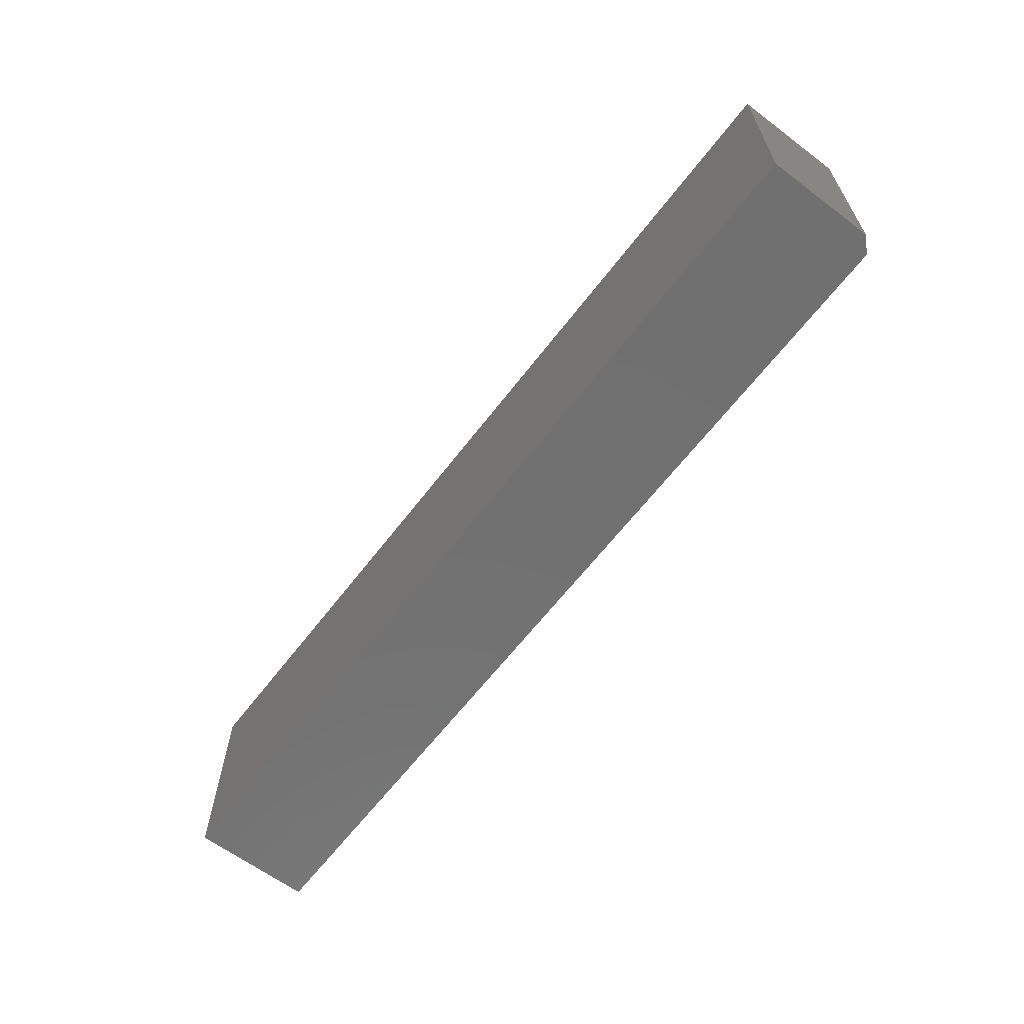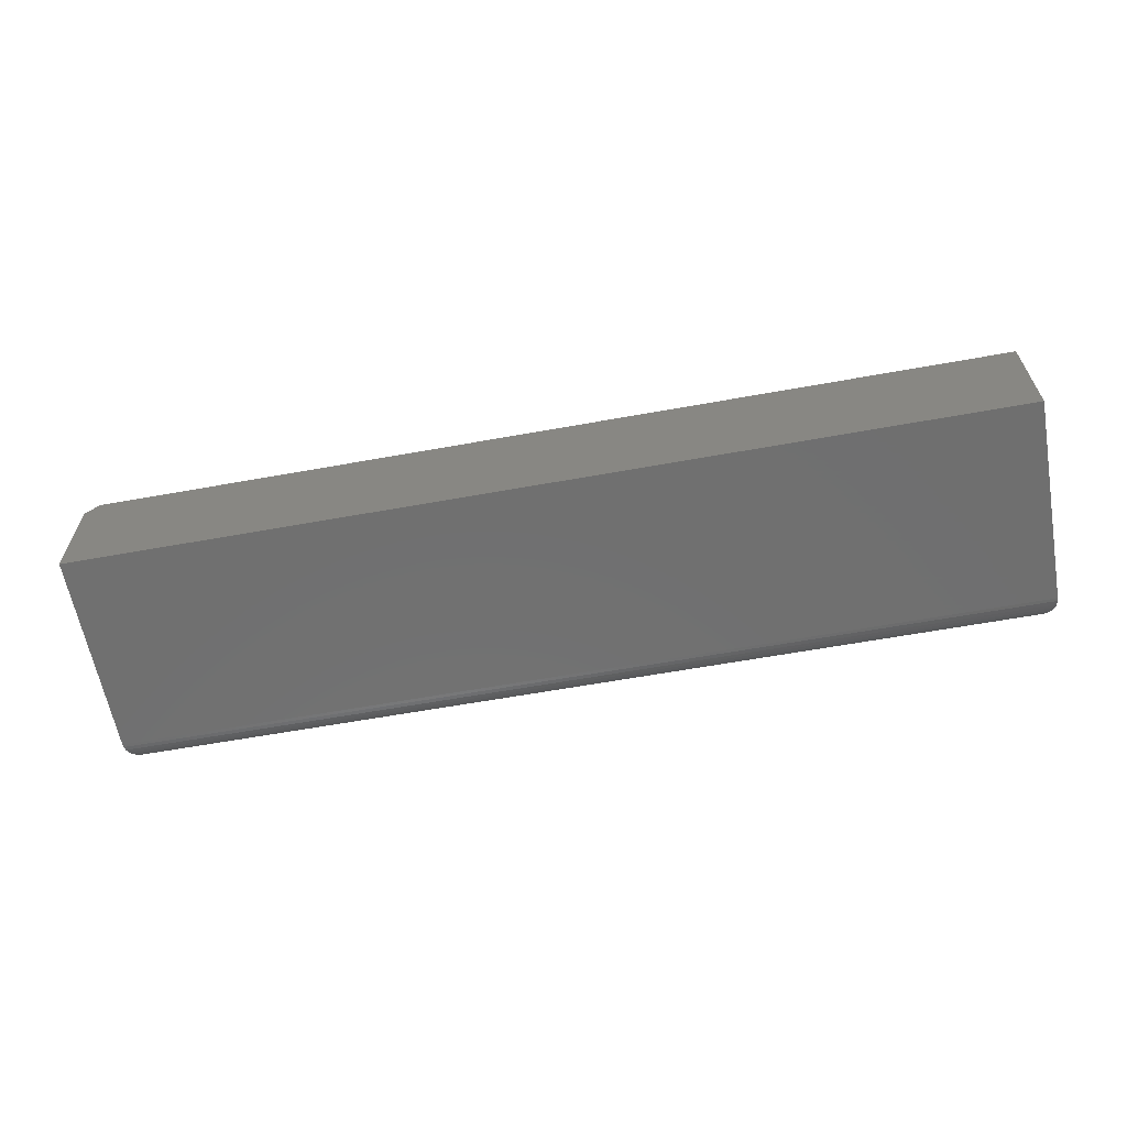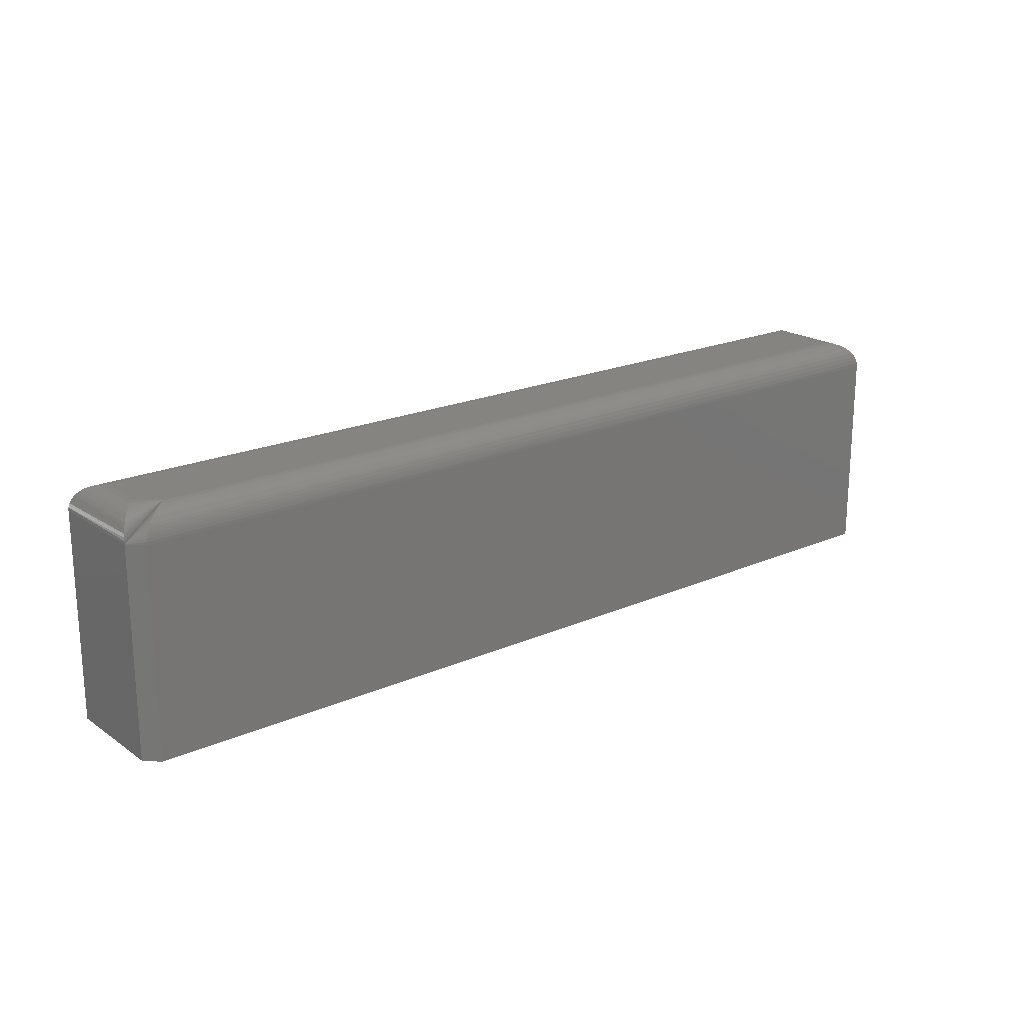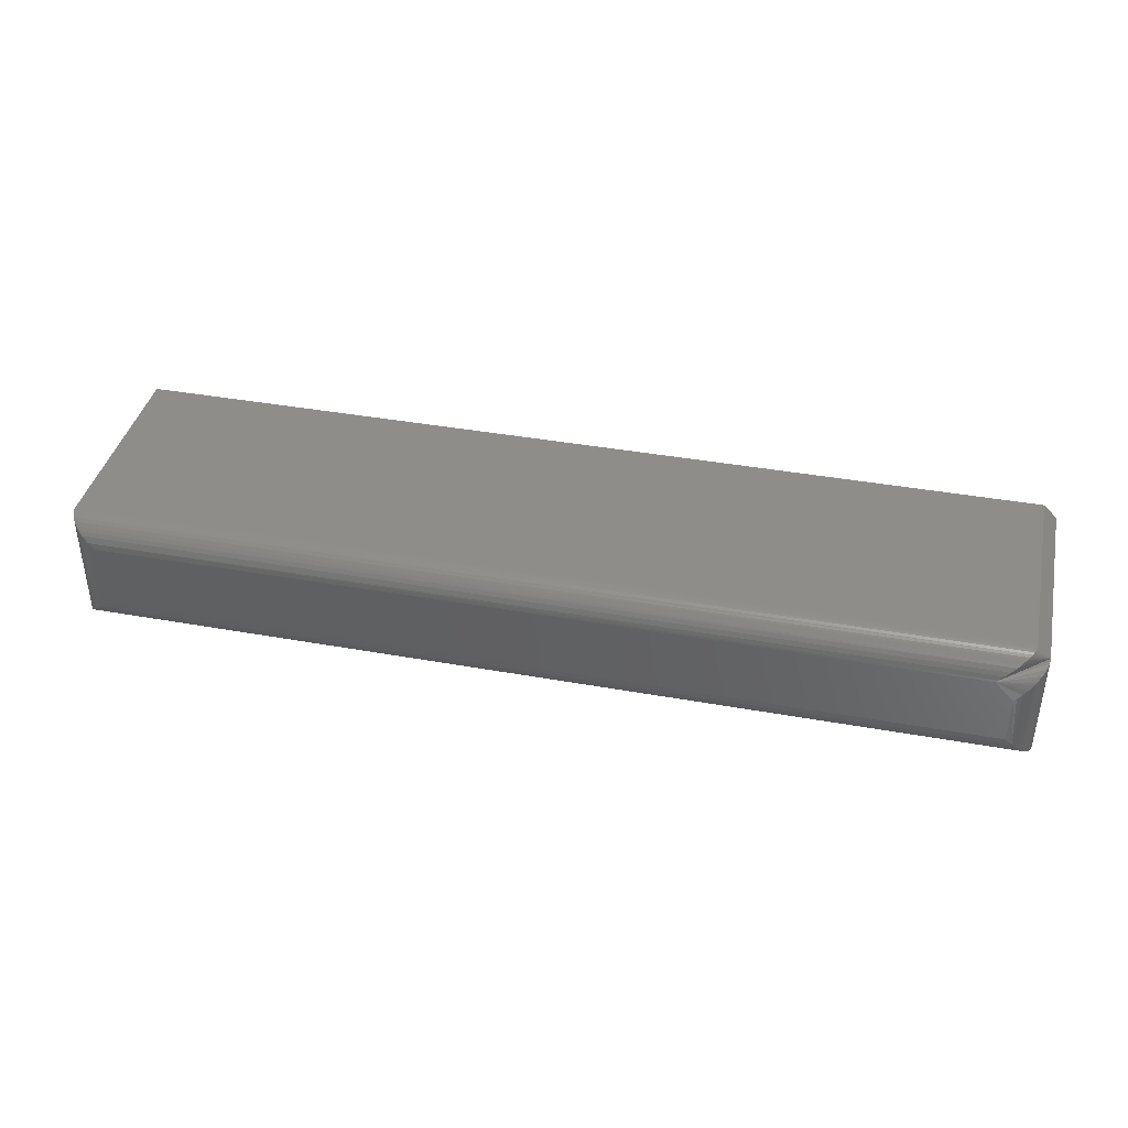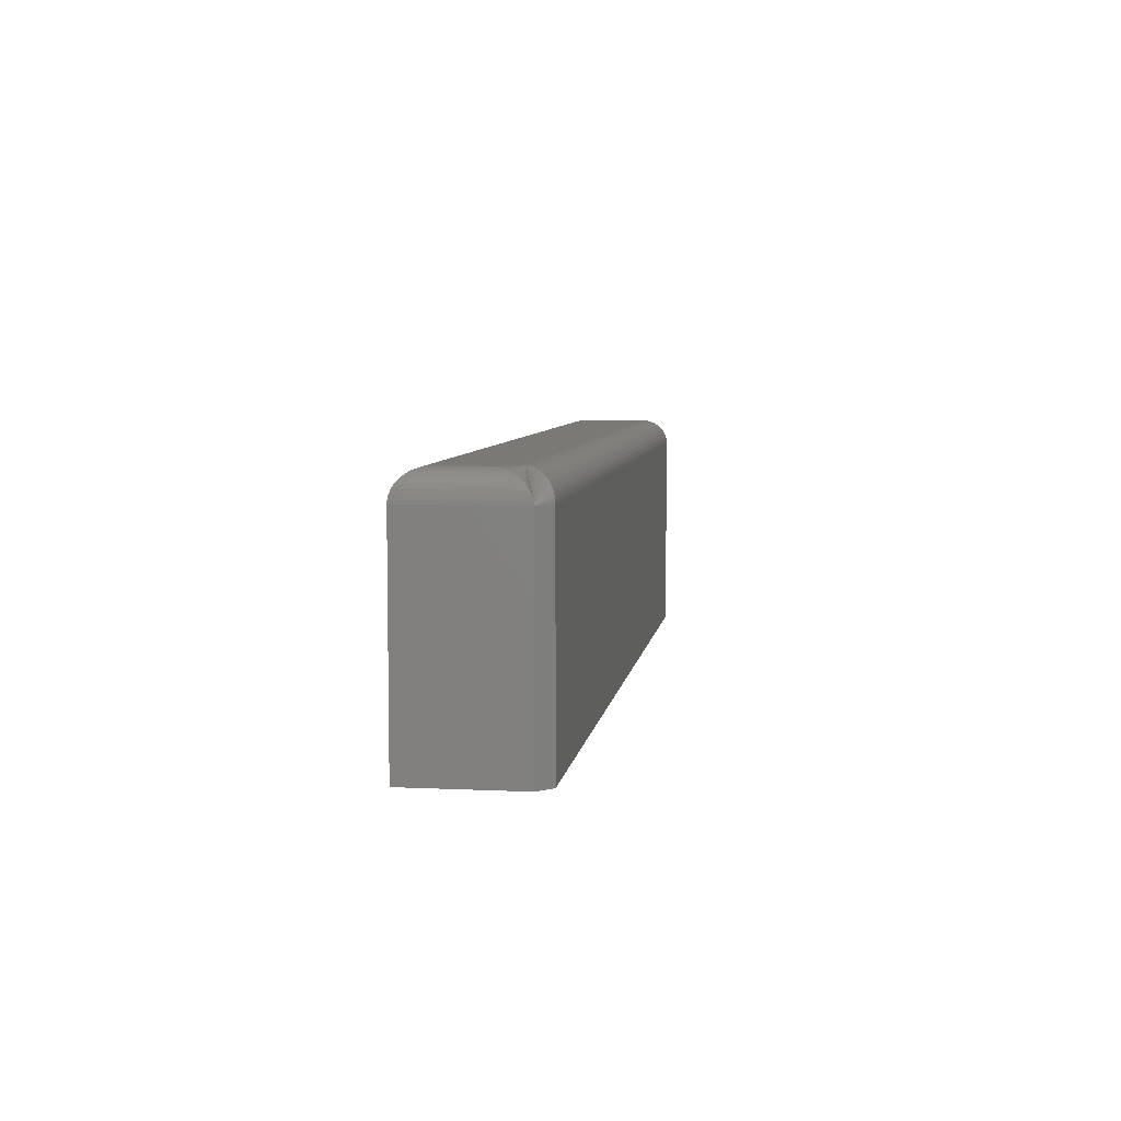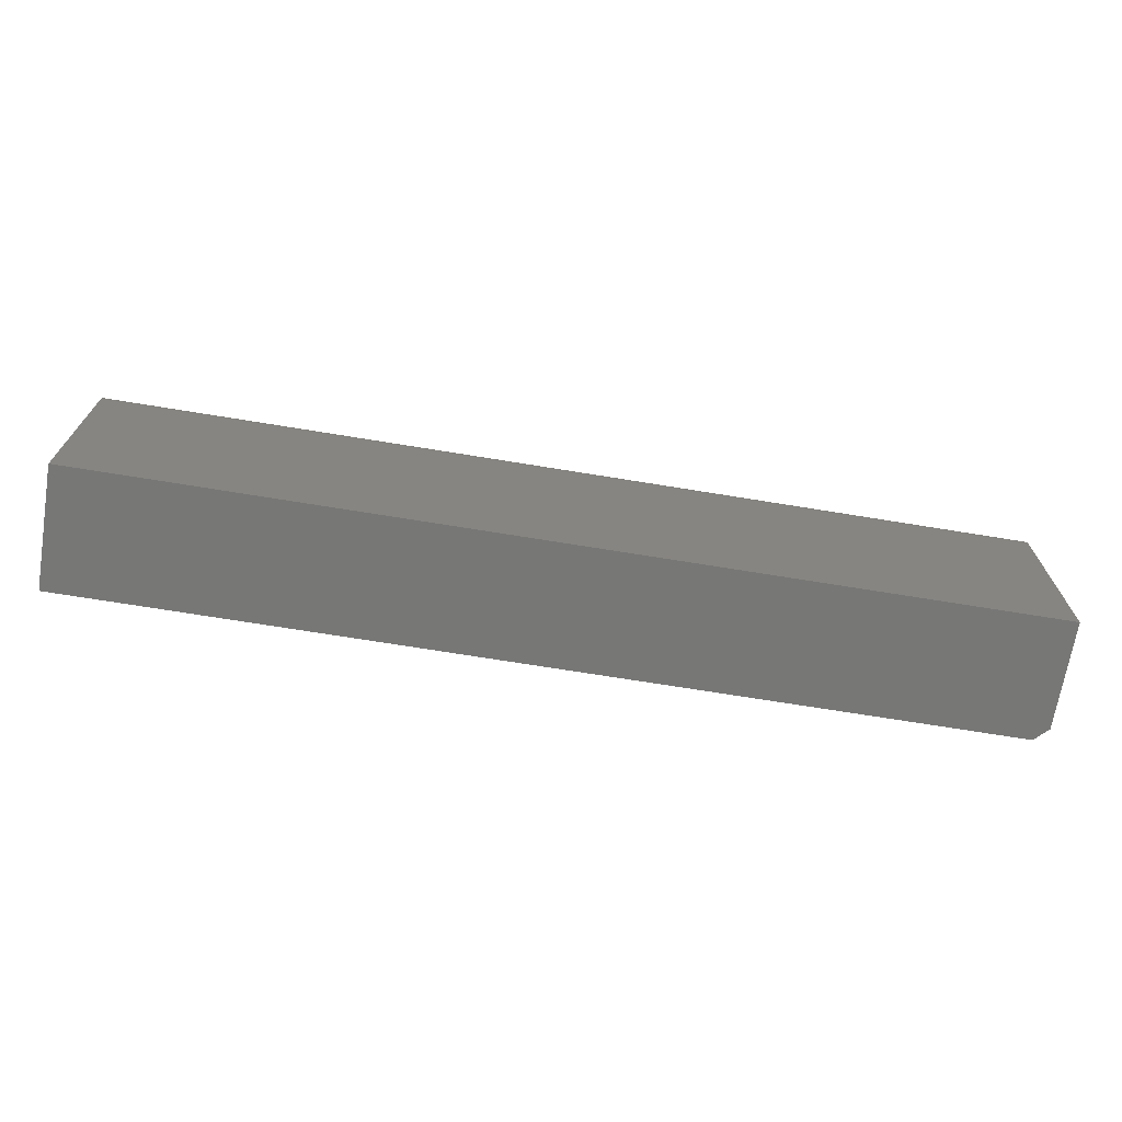
<metadata>
{"format":"stl","ext":"stl","renderer":"f3d","projection":"perspective","resolution":1024,"background":"white","views":[{"elev":-62.9,"azim":52.7,"up":"+Z"},{"elev":-61.9,"azim":-169.6,"up":"+Y"},{"elev":20.1,"azim":141.1,"up":"+Z"},{"elev":39.5,"azim":12.6,"up":"+Y"},{"elev":6.3,"azim":98.1,"up":"+Z"},{"elev":-69.5,"azim":-9.3,"up":"+Z"}]}
</metadata>
<code>
# stl→obj: 61 verts, 118 faces
v -0.5625 -0.01562 -0.6138
v -0.06433 -0.01423 -0.6139
v -0.5662 -0.01195 -0.6143
v -0.06572 -0.01561 -0.6138
v -0.578 -0.0001198 -0.6275
v -0.5775 -0.0006303 -0.625
v -0.04744 -0.0003763 -0.626
v -0.04901 -0.001462 -0.6228
v -0.5766 -0.001535 -0.6227
v -0.5753 -0.002811 -0.6205
v -0.05011 -0.002268 -0.6213
v -0.05136 -0.003172 -0.62
v -0.5737 -0.004419 -0.6186
v -0.05432 -0.005446 -0.6176
v -0.5718 -0.006313 -0.6169
v -0.05572 -0.00659 -0.6167
v -0.5697 -0.008436 -0.6156
v -0.05862 -0.009018 -0.6153
v -0.06151 -0.01158 -0.6143
v -0.04688 7.237e-17 -0.6294
v -0.5781 1.165e-17 -0.6294
v -0.04699 -9.726e-05 -0.6277
v -0.0481 -0.0008507 -0.6244
v -0.05467 -0.02666 -0.6138
v -0.05102 -0.05836 -0.6143
v -0.0533 -0.02527 -0.6139
v -0.05469 -0.05469 -0.6138
v -0.05064 -0.02244 -0.6143
v -0.0475 -0.06188 -0.6156
v -0.04808 -0.01955 -0.6153
v -0.04538 -0.064 -0.6169
v -0.04565 -0.01666 -0.6167
v -0.04451 -0.01525 -0.6176
v -0.04348 -0.06589 -0.6186
v -0.04223 -0.0123 -0.62
v -0.04187 -0.0675 -0.6205
v -0.04133 -0.01105 -0.6213
v -0.0406 -0.06878 -0.6227
v -0.03944 -0.008373 -0.626
v -0.03991 -0.009037 -0.6244
v -0.03969 -0.06968 -0.625
v -0.03918 -0.07019 -0.6275
v -0.04052 -0.009943 -0.6228
v -0.03906 -0.07031 -0.6294
v -0.03906 -0.007812 -0.6294
v -0.03916 -0.007926 -0.6277
v -0.5781 0 -0.75
v -0.04688 5.898e-17 -0.75
v -0.5625 -0.05469 -0.6138
v -0.03906 -0.07031 -0.75
v -0.03906 -0.007812 -0.75
v -0.5781 -0.07031 -0.75
v -0.5781 -0.07031 -0.6294
v -0.5662 -0.05836 -0.6143
v -0.5697 -0.06188 -0.6156
v -0.5718 -0.064 -0.6169
v -0.5737 -0.06589 -0.6186
v -0.5753 -0.0675 -0.6205
v -0.5766 -0.06878 -0.6227
v -0.578 -0.07019 -0.6275
v -0.5775 -0.06968 -0.625
f 1 2 3
f 1 4 2
f 5 6 7
f 8 9 10
f 8 10 11
f 10 12 11
f 12 10 13
f 12 13 14
f 14 13 15
f 14 15 16
f 16 15 17
f 16 17 18
f 18 17 3
f 18 3 19
f 2 19 3
f 20 21 22
f 22 21 5
f 22 5 7
f 9 8 6
f 6 8 23
f 6 23 7
f 24 25 26
f 24 27 25
f 26 25 28
f 28 25 29
f 28 29 30
f 30 29 31
f 30 31 32
f 31 33 32
f 33 31 34
f 33 34 35
f 35 34 36
f 36 37 35
f 37 36 38
f 39 40 41
f 41 42 39
f 41 40 38
f 38 40 43
f 38 43 37
f 44 45 42
f 42 45 46
f 42 46 39
f 47 21 48
f 48 21 20
f 1 49 4
f 4 49 27
f 4 27 24
f 50 51 44
f 44 51 45
f 52 47 50
f 50 47 48
f 50 48 51
f 51 48 45
f 45 48 20
f 45 20 22
f 45 22 7
f 45 7 23
f 45 23 8
f 45 8 11
f 45 11 12
f 45 12 14
f 45 14 16
f 45 16 18
f 45 18 19
f 45 19 2
f 45 2 4
f 4 24 26
f 4 26 28
f 4 28 30
f 4 30 32
f 4 32 33
f 4 33 35
f 4 35 37
f 4 37 43
f 4 43 40
f 4 40 39
f 4 39 46
f 4 46 45
f 52 50 53
f 53 50 44
f 53 21 52
f 52 21 47
f 27 54 25
f 27 49 54
f 25 54 55
f 25 55 29
f 29 55 56
f 29 56 31
f 31 56 57
f 31 57 34
f 34 57 58
f 34 58 36
f 36 58 59
f 53 44 60
f 60 44 42
f 60 42 61
f 61 42 41
f 61 41 59
f 59 41 38
f 59 38 36
f 49 3 54
f 49 1 3
f 9 58 10
f 10 58 57
f 10 57 13
f 13 57 56
f 13 56 15
f 15 56 55
f 15 55 17
f 17 55 54
f 17 54 3
f 21 53 5
f 5 53 60
f 5 60 6
f 6 60 61
f 6 61 9
f 9 61 59
f 9 59 58

</code>
